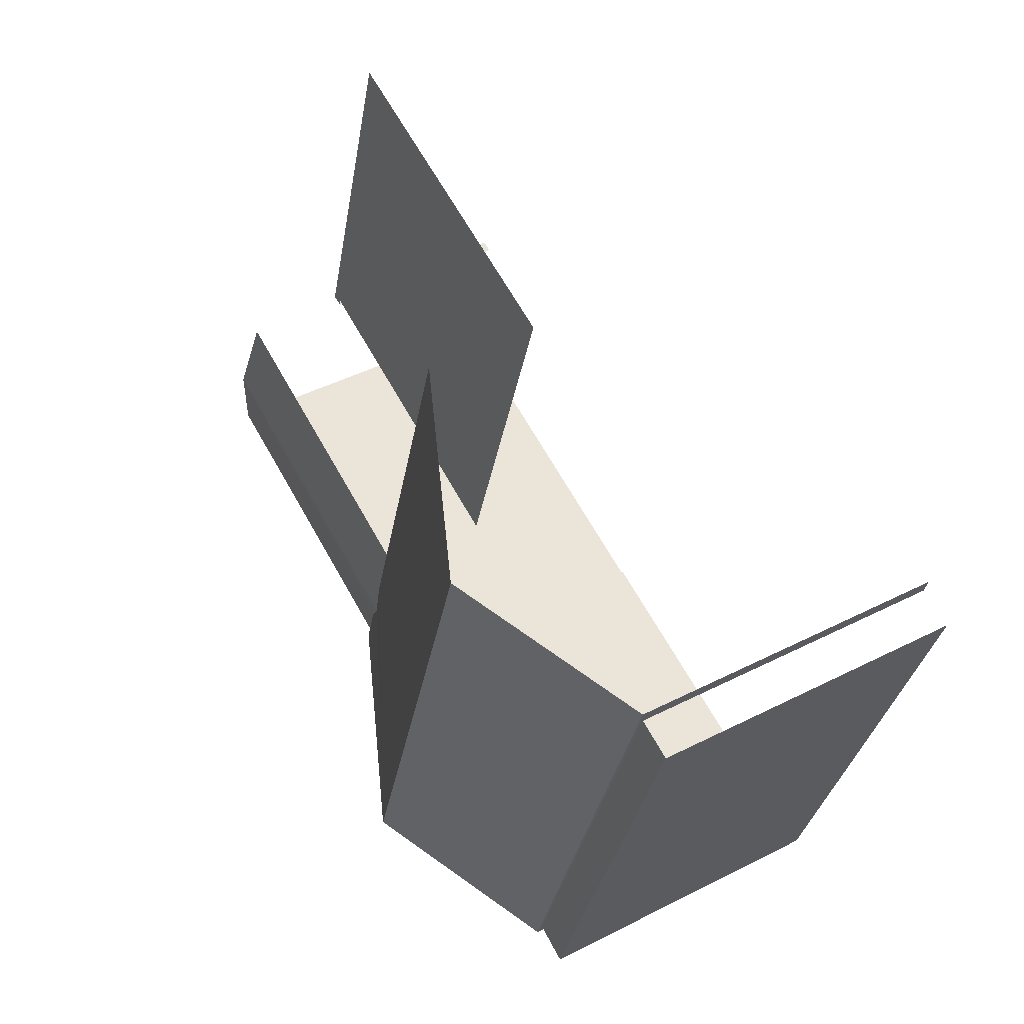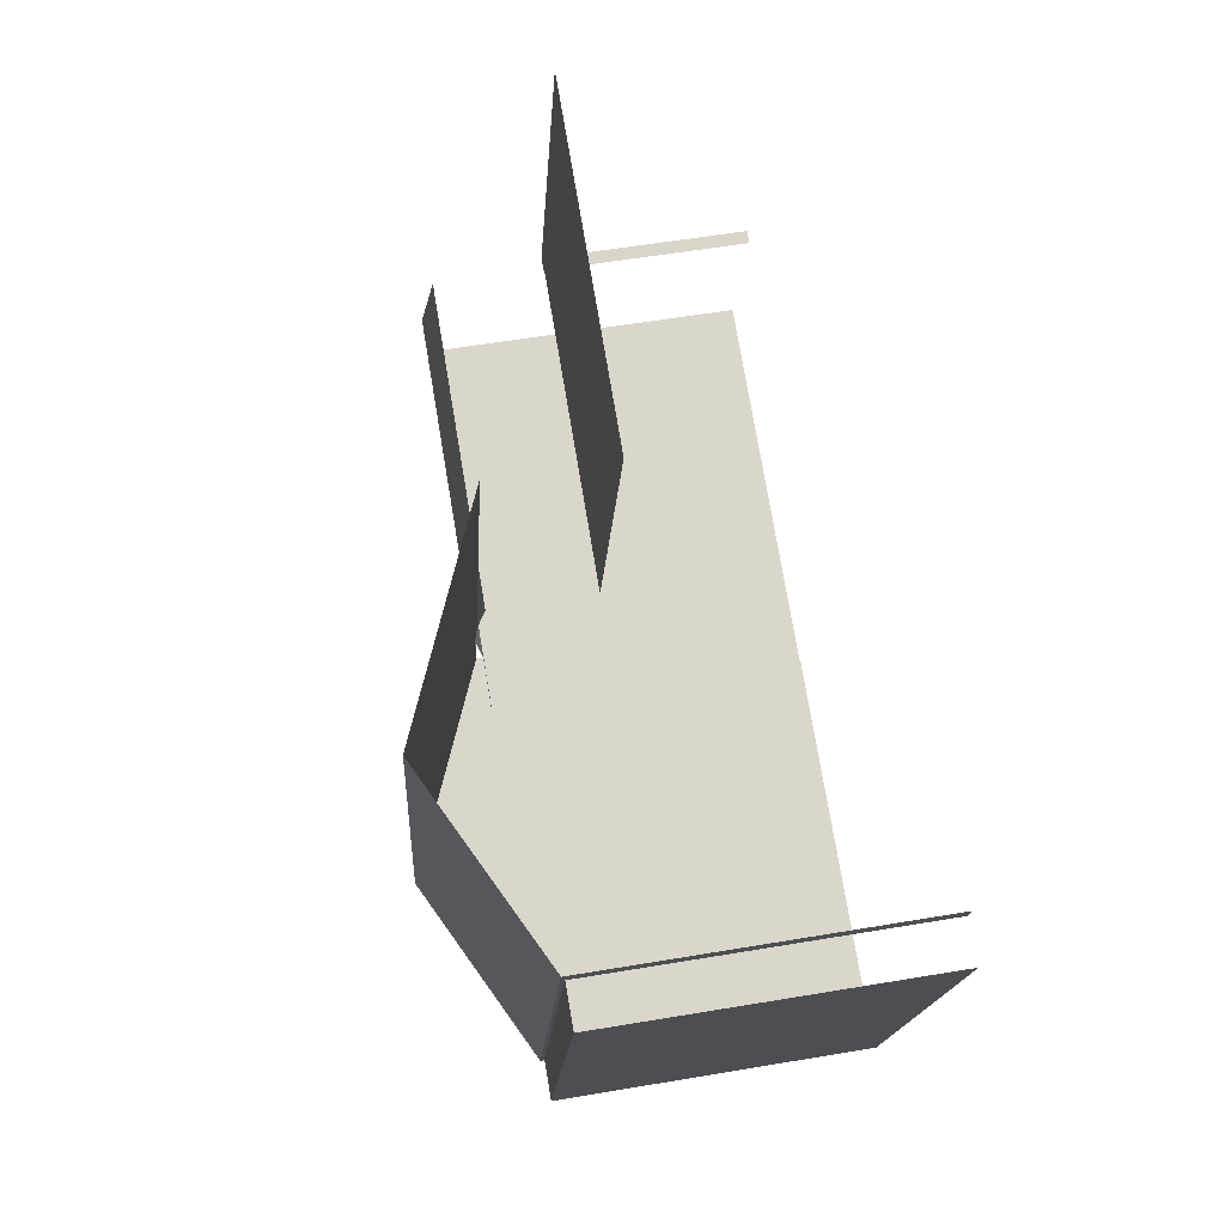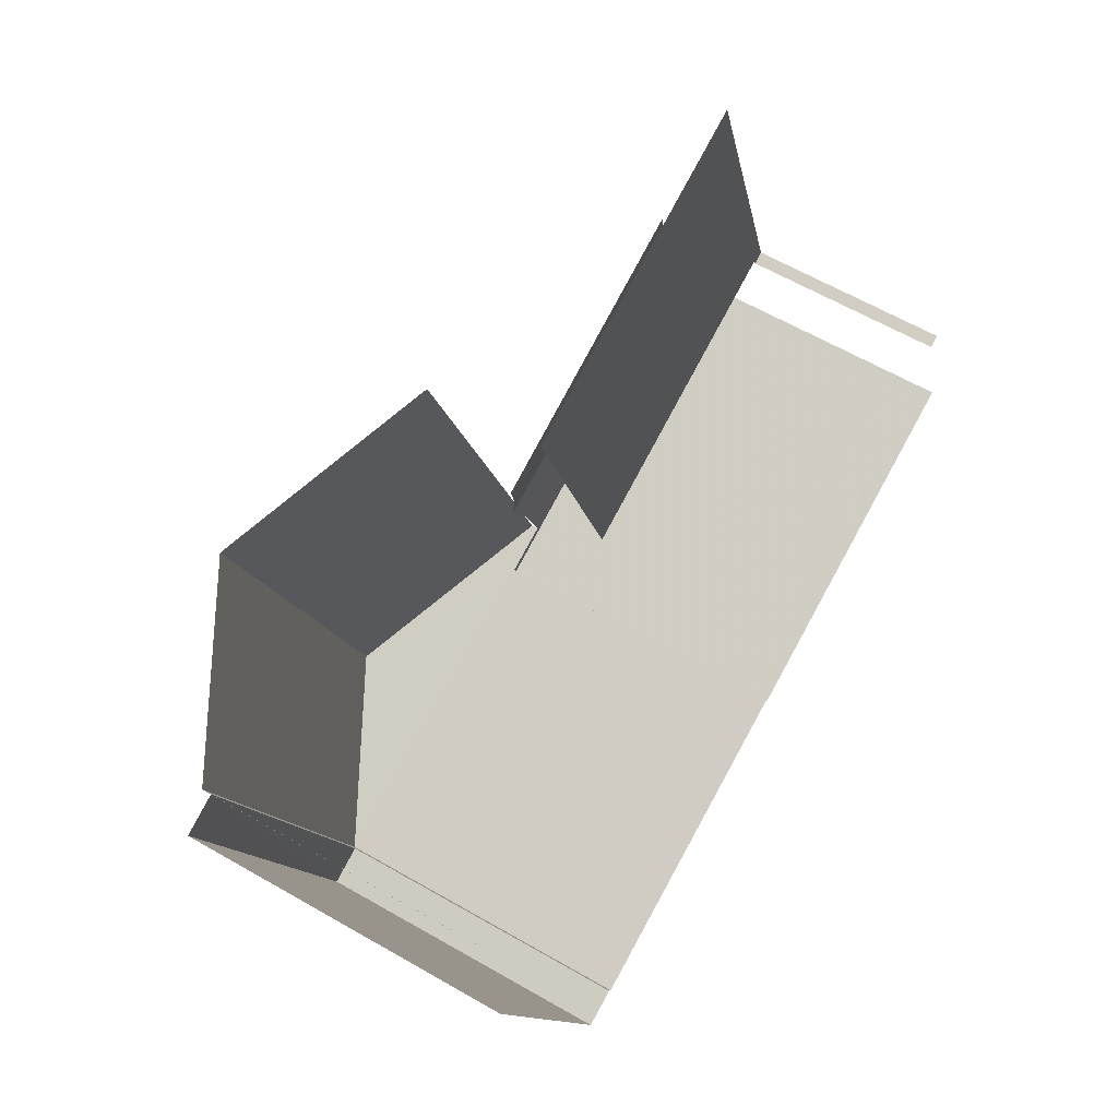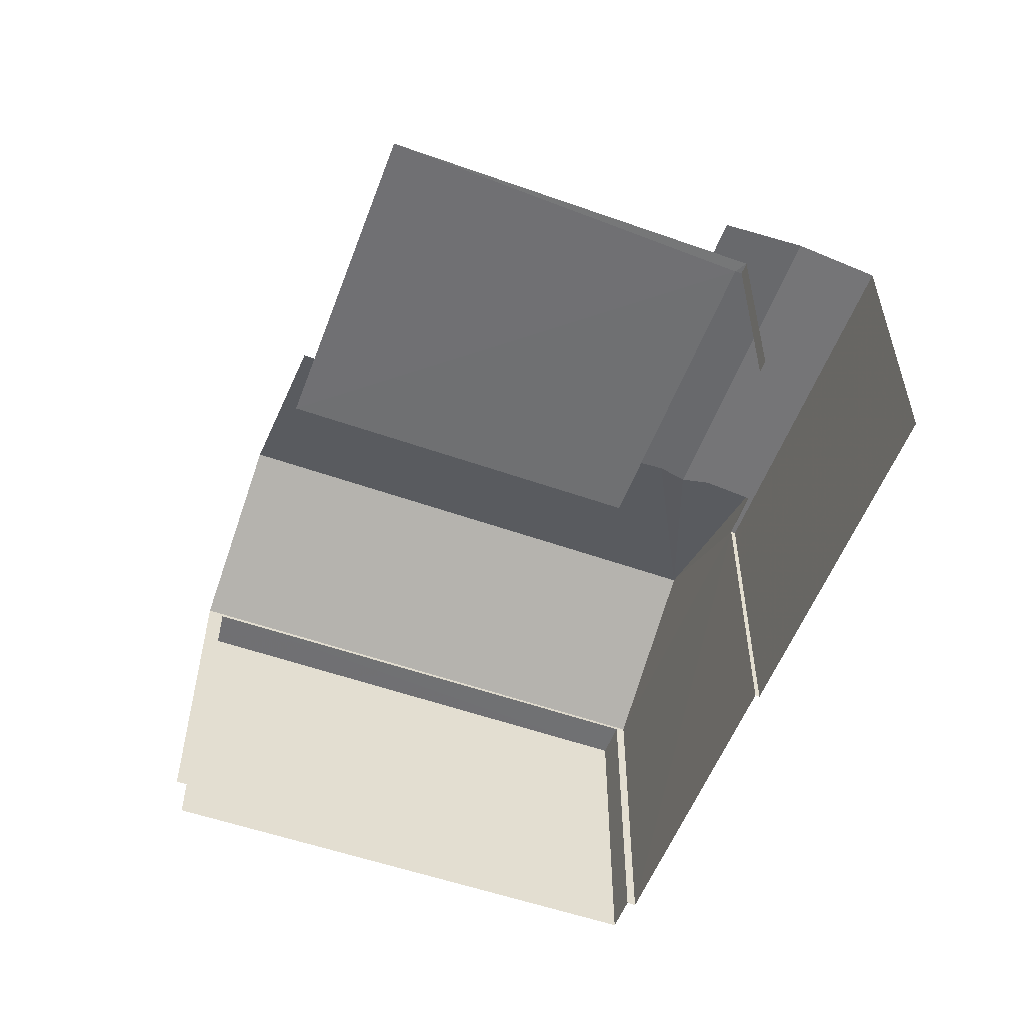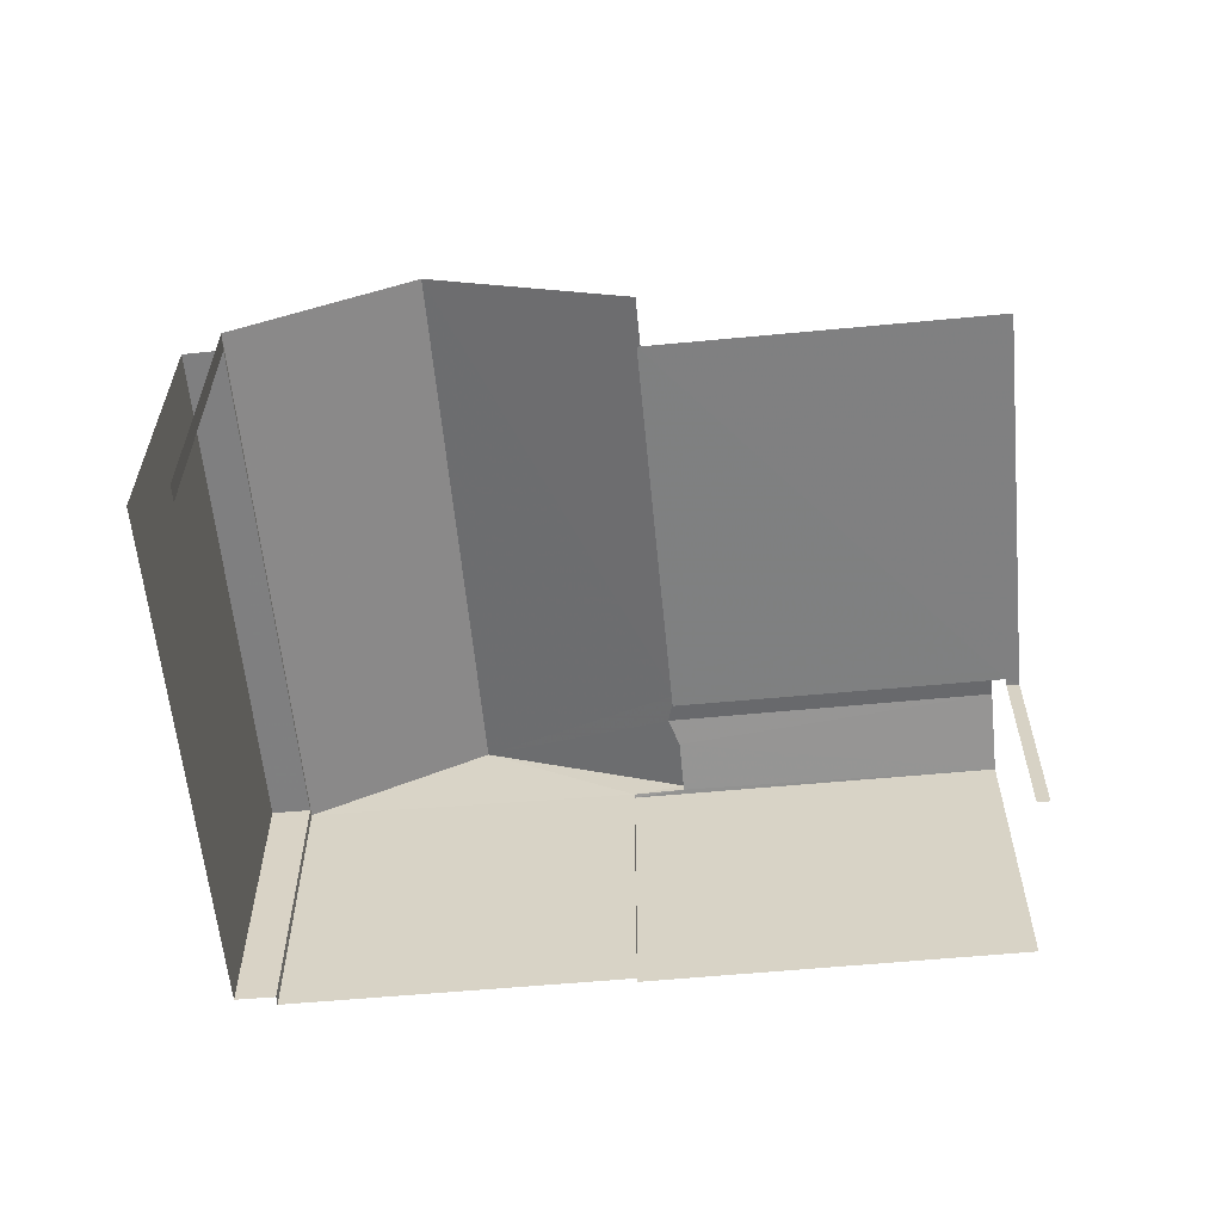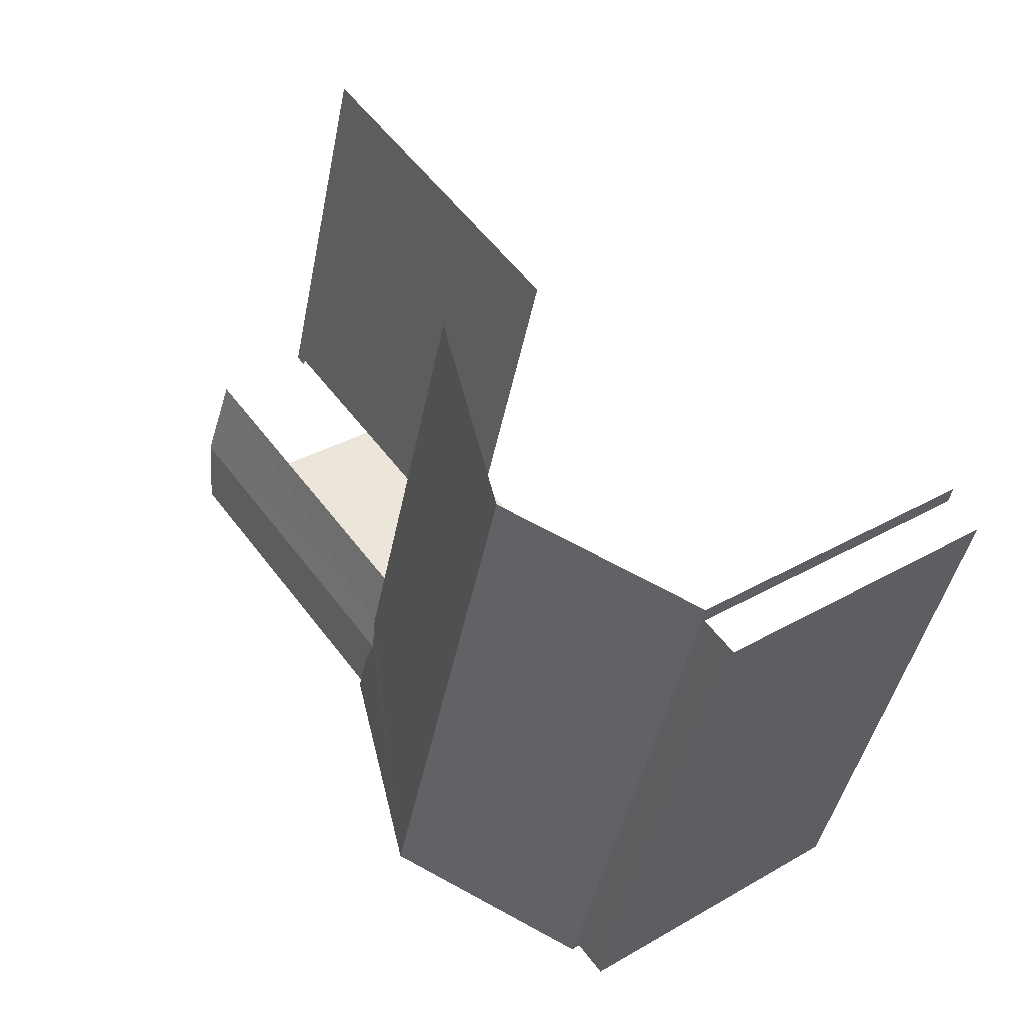
<metadata>
{"format":"obj","ext":"obj","renderer":"f3d","projection":"perspective","resolution":1024,"background":"white","views":[{"elev":44.4,"azim":59.3,"up":"+Y"},{"elev":56.9,"azim":80.0,"up":"+Y"},{"elev":62.9,"azim":120.2,"up":"+Y"},{"elev":-55.0,"azim":-128.2,"up":"+Z"},{"elev":-60.0,"azim":167.7,"up":"+Z"},{"elev":33.2,"azim":51.7,"up":"+Y"}]}
</metadata>
<code>
v -2.246e+05 -1.276e+05 14.39
v -2.246e+05 -1.276e+05 14.38
v -2.246e+05 -1.276e+05 14.39
v -2.246e+05 -1.276e+05 14.38
v -2.246e+05 -1.276e+05 14.38
v -2.246e+05 -1.276e+05 14.39
v -2.246e+05 -1.276e+05 14.39
v -2.246e+05 -1.276e+05 14.39
v -2.246e+05 -1.276e+05 14.39
v -2.246e+05 -1.276e+05 14.38
v -2.246e+05 -1.276e+05 14.39
v -2.246e+05 -1.276e+05 14.39
v -2.246e+05 -1.276e+05 20.86
v -2.246e+05 -1.276e+05 20.7
v -2.246e+05 -1.276e+05 20.94
v -2.246e+05 -1.276e+05 20.94
v -2.246e+05 -1.276e+05 20.7
v -2.246e+05 -1.276e+05 22.74
v -2.246e+05 -1.276e+05 20.85
v -2.246e+05 -1.276e+05 22.73
v -2.246e+05 -1.276e+05 20.86
v -2.246e+05 -1.276e+05 20.78
v -2.246e+05 -1.276e+05 20.78
v -2.246e+05 -1.276e+05 20.78
v -2.246e+05 -1.276e+05 20.78
v -2.246e+05 -1.276e+05 18.51
v -2.246e+05 -1.276e+05 18.5
v -2.246e+05 -1.276e+05 18.51
v -2.246e+05 -1.276e+05 18.5
v -2.246e+05 -1.276e+05 18.51
v -2.246e+05 -1.276e+05 18.51
v -2.246e+05 -1.276e+05 20.86
v -2.246e+05 -1.276e+05 20.85
v -2.246e+05 -1.276e+05 20.86
v -2.246e+05 -1.276e+05 20.7
v -2.246e+05 -1.276e+05 20.72
v -2.246e+05 -1.276e+05 20.7
v -2.246e+05 -1.276e+05 20.72
f 1 2 3
f 2 4 5
f 6 3 7
f 6 7 8
f 9 5 10
f 7 11 12
f 11 5 9
f 7 3 2
f 7 2 5
f 7 5 11
f 3 6 31
f 14 28 31
f 14 31 15
f 31 6 35
f 15 31 35
f 26 17 27
f 27 17 33
f 17 13 33
f 32 36 34
f 5 24 10
f 5 22 24
f 20 19 27
f 19 4 27
f 33 20 27
f 27 2 29
f 27 4 2
f 30 2 1
f 30 29 2
f 28 14 17
f 26 28 17
f 13 14 15
f 15 16 13
f 17 14 13
f 18 19 20
f 18 21 19
f 22 23 24
f 22 25 23
f 26 27 28
f 27 29 28
f 28 30 31
f 28 29 30
f 16 32 18
f 13 16 18
f 33 13 20
f 32 34 18
f 20 13 18
f 16 15 32
f 15 35 32
f 36 37 38
f 36 35 37
f 32 35 36
f 25 12 11
f 12 25 21
f 5 4 22
f 19 21 22
f 4 19 22
f 22 21 25
f 3 30 1
f 3 31 30
f 11 9 23
f 25 11 23
f 23 9 10
f 24 23 10
f 37 6 8
f 37 35 6
f 7 12 38
f 34 36 38
f 34 38 18
f 38 12 21
f 38 21 18
f 7 37 8
f 7 38 37

</code>
